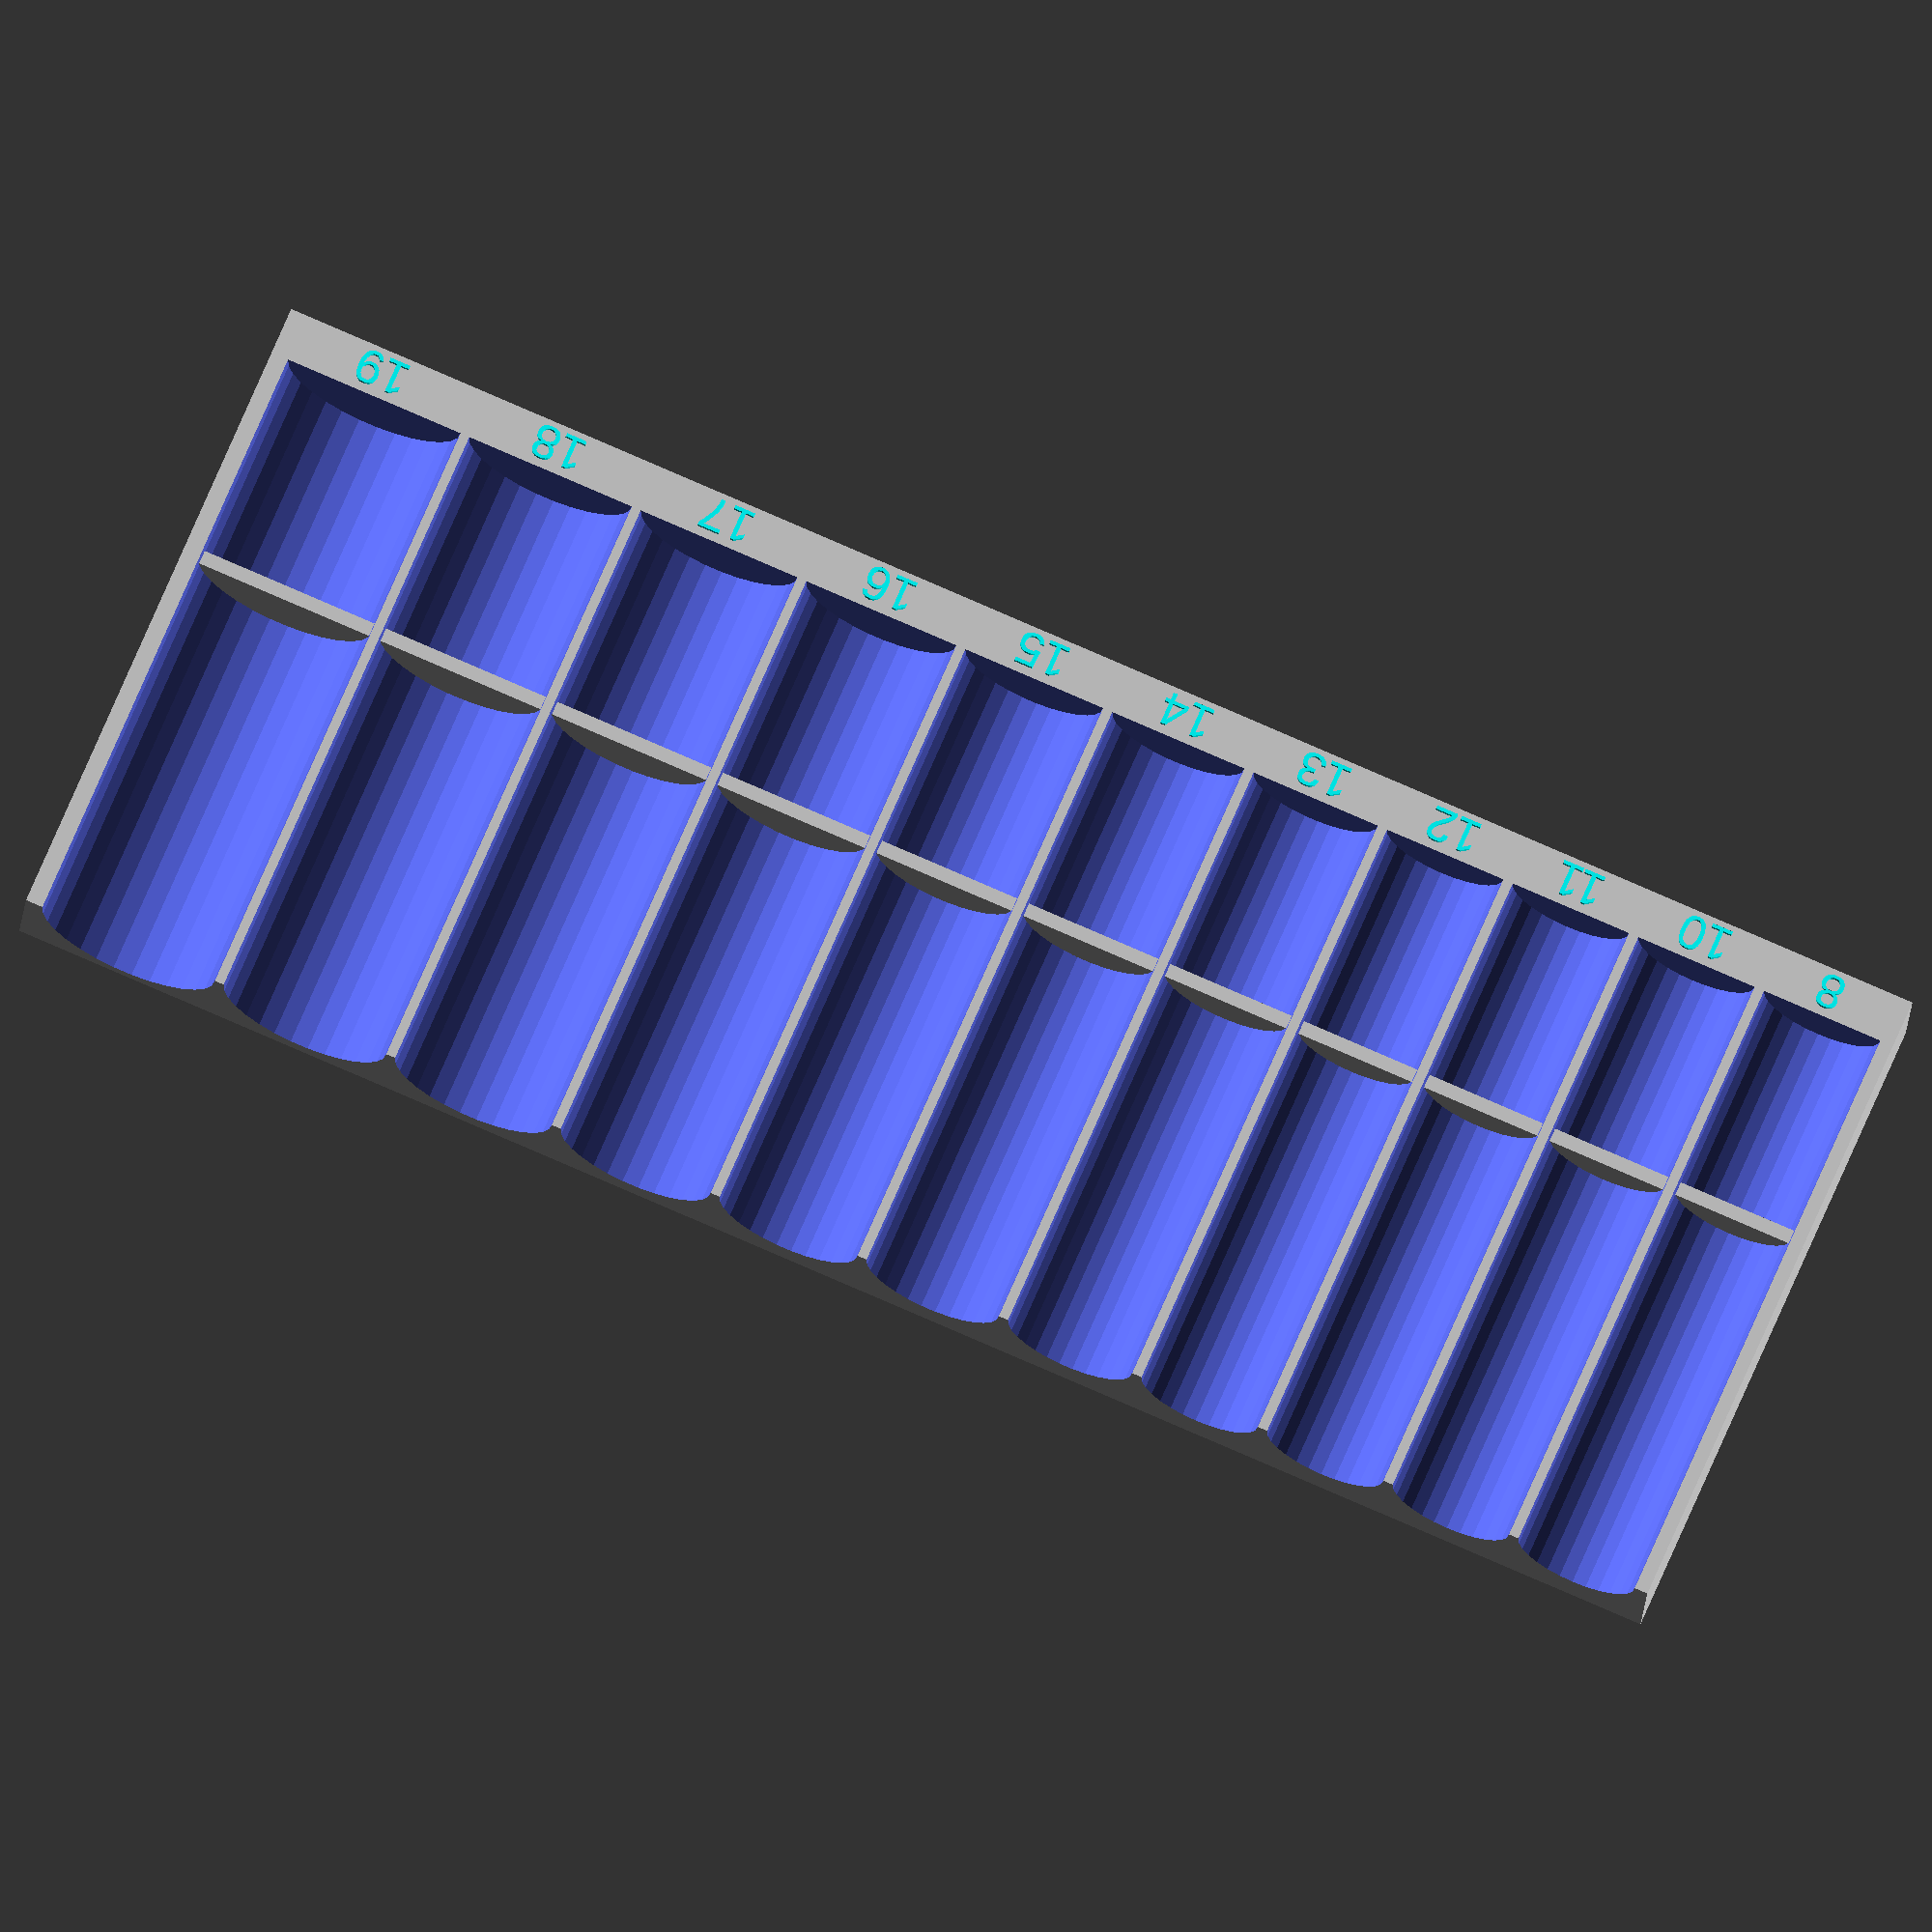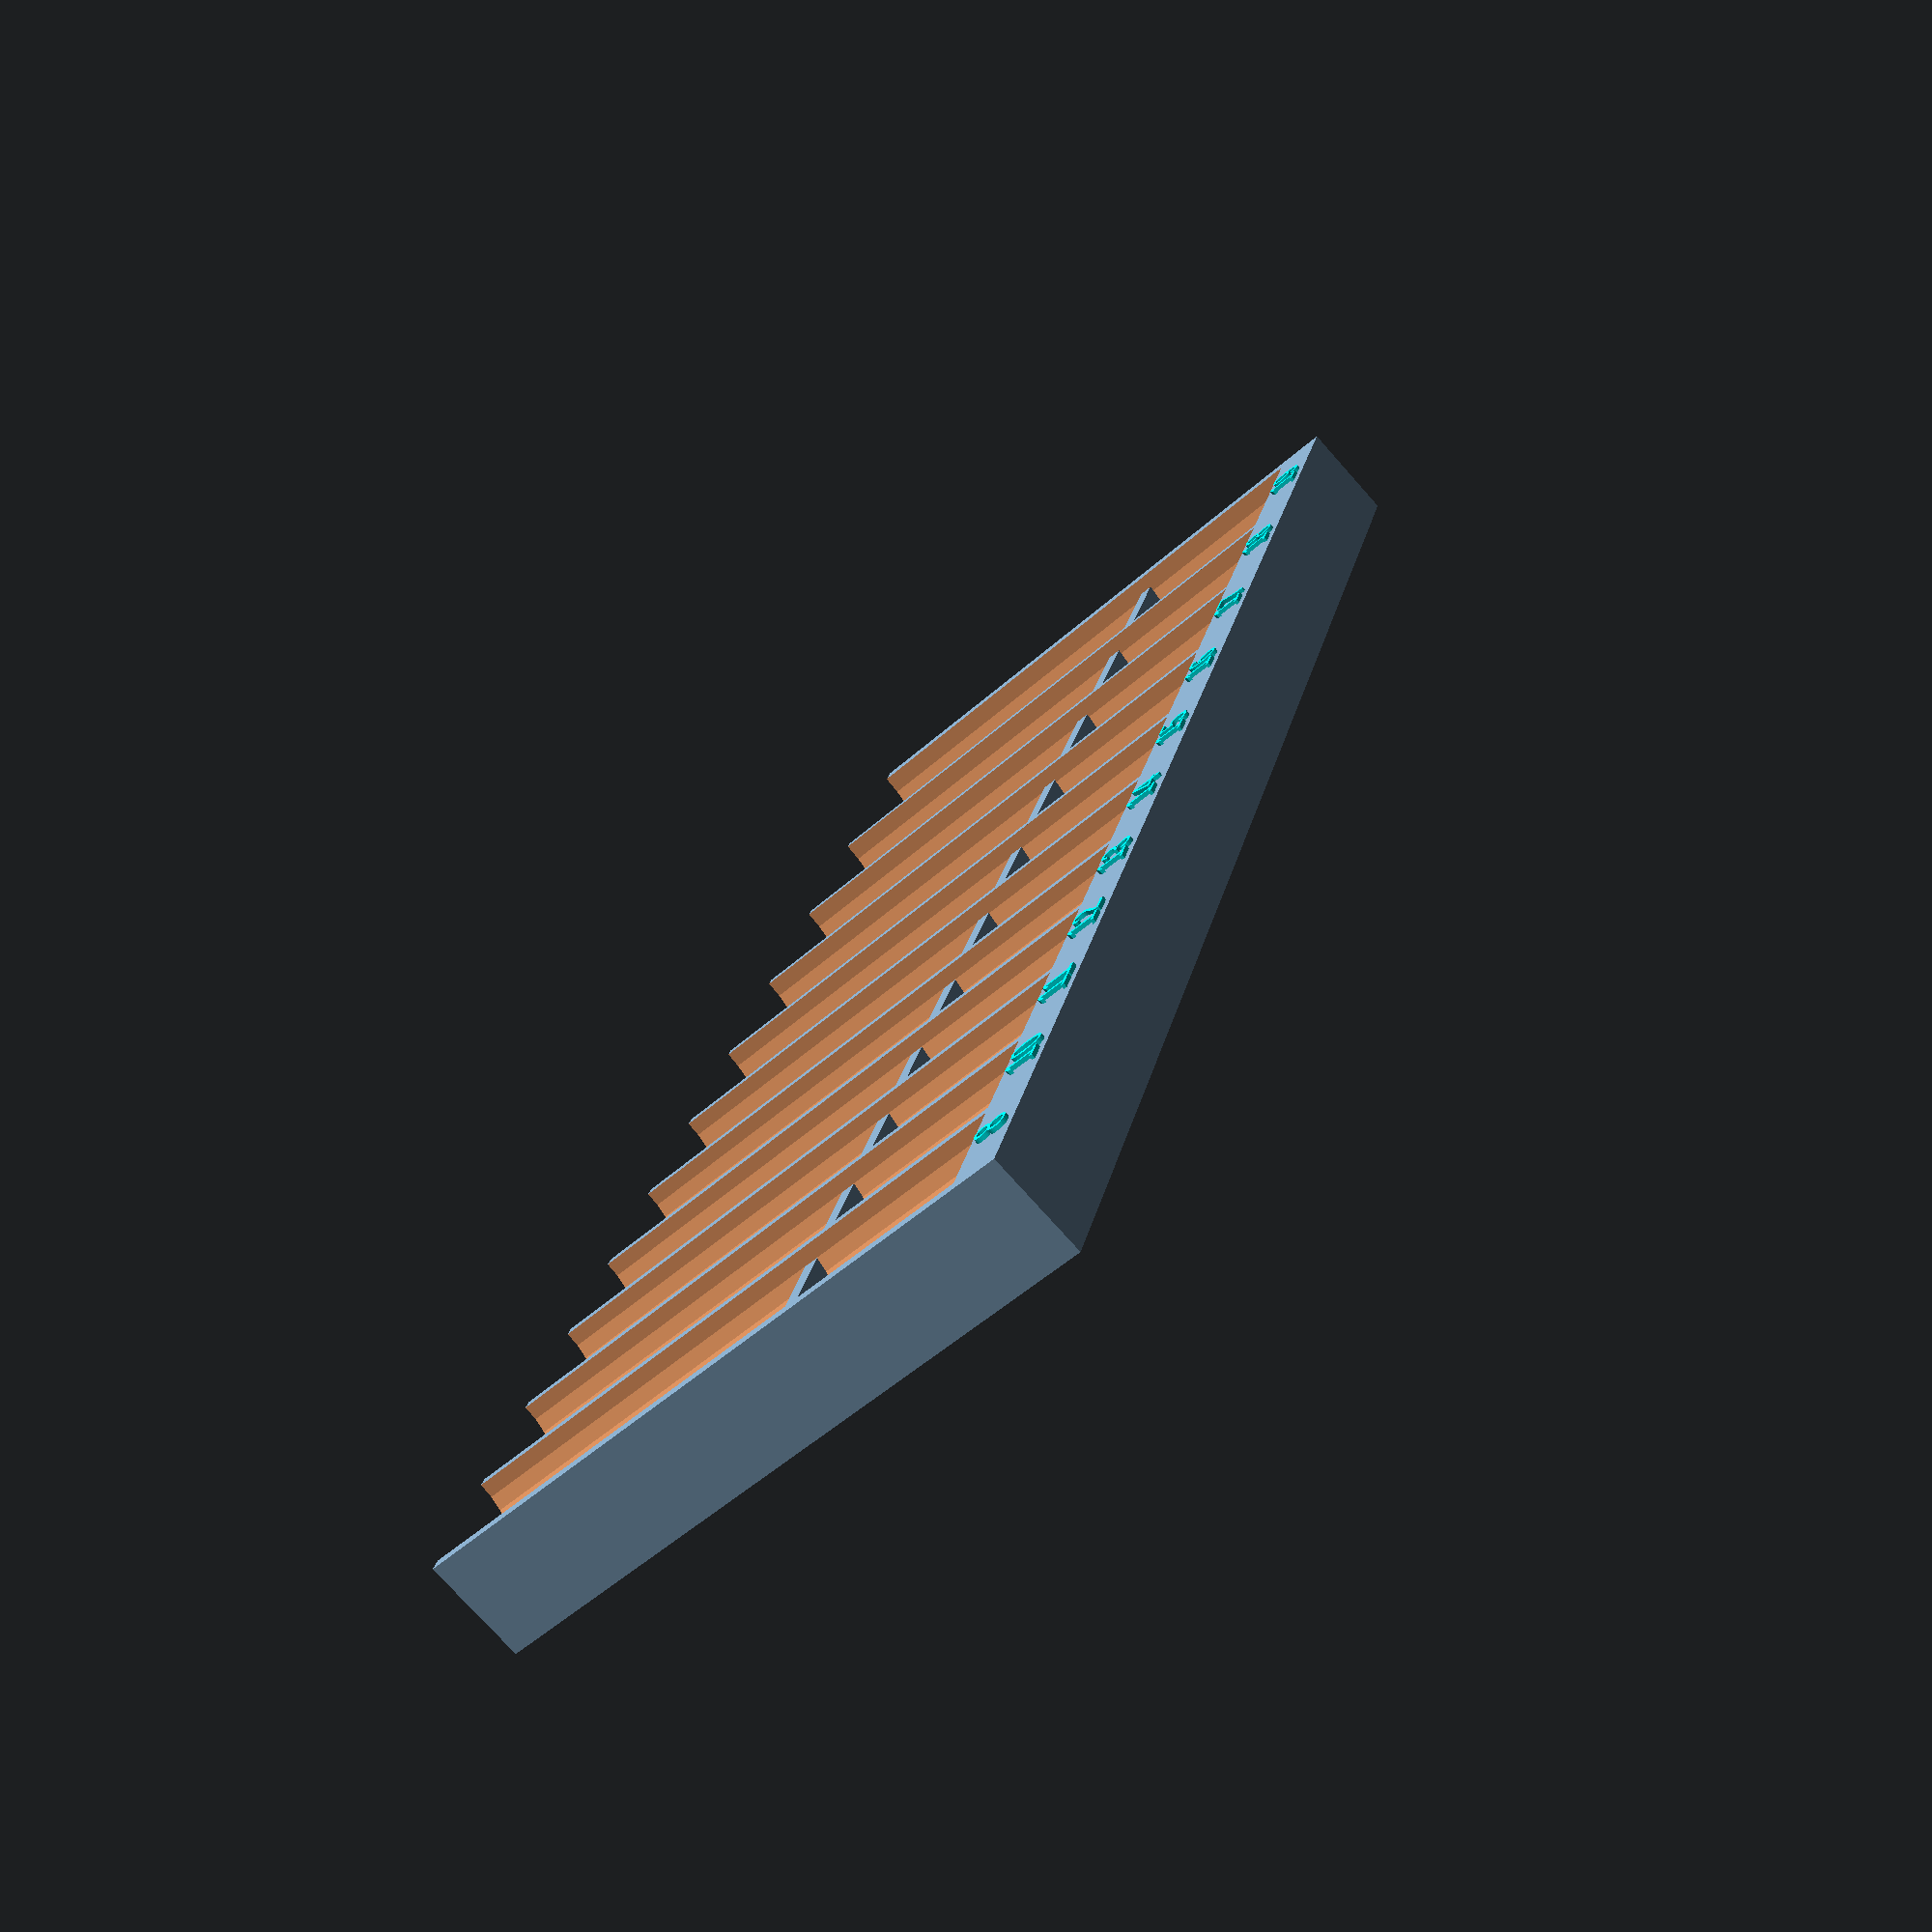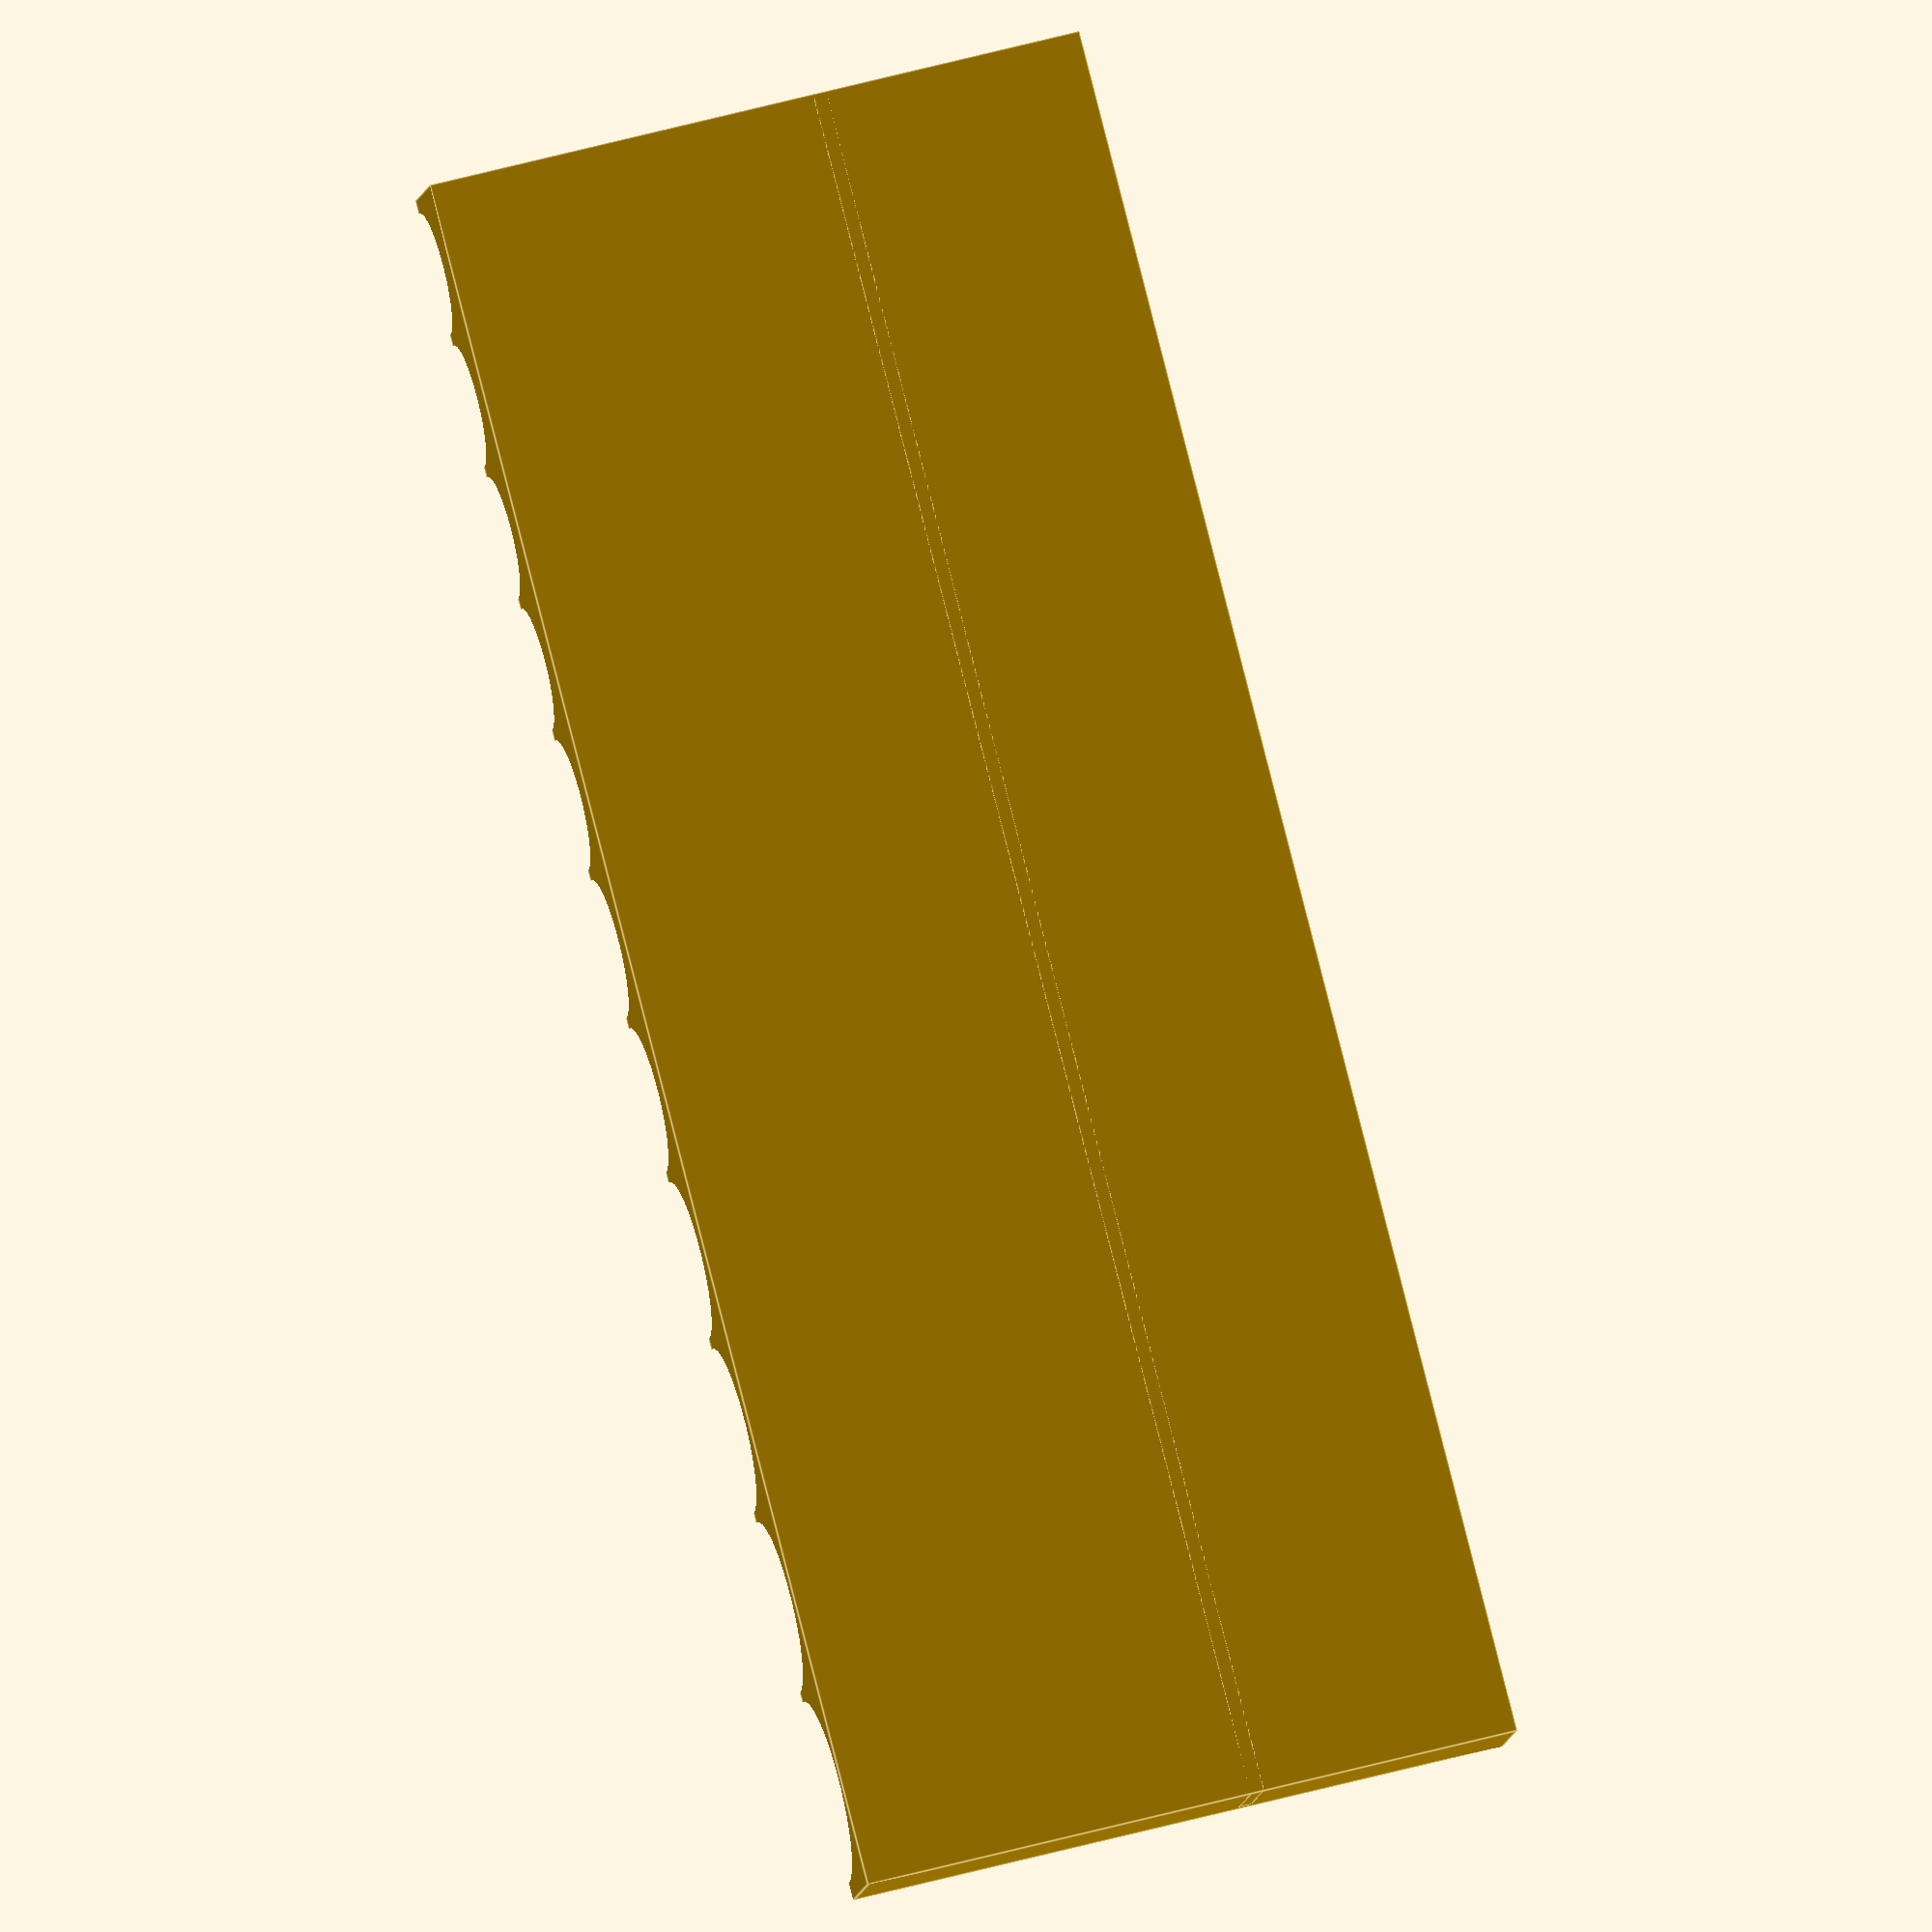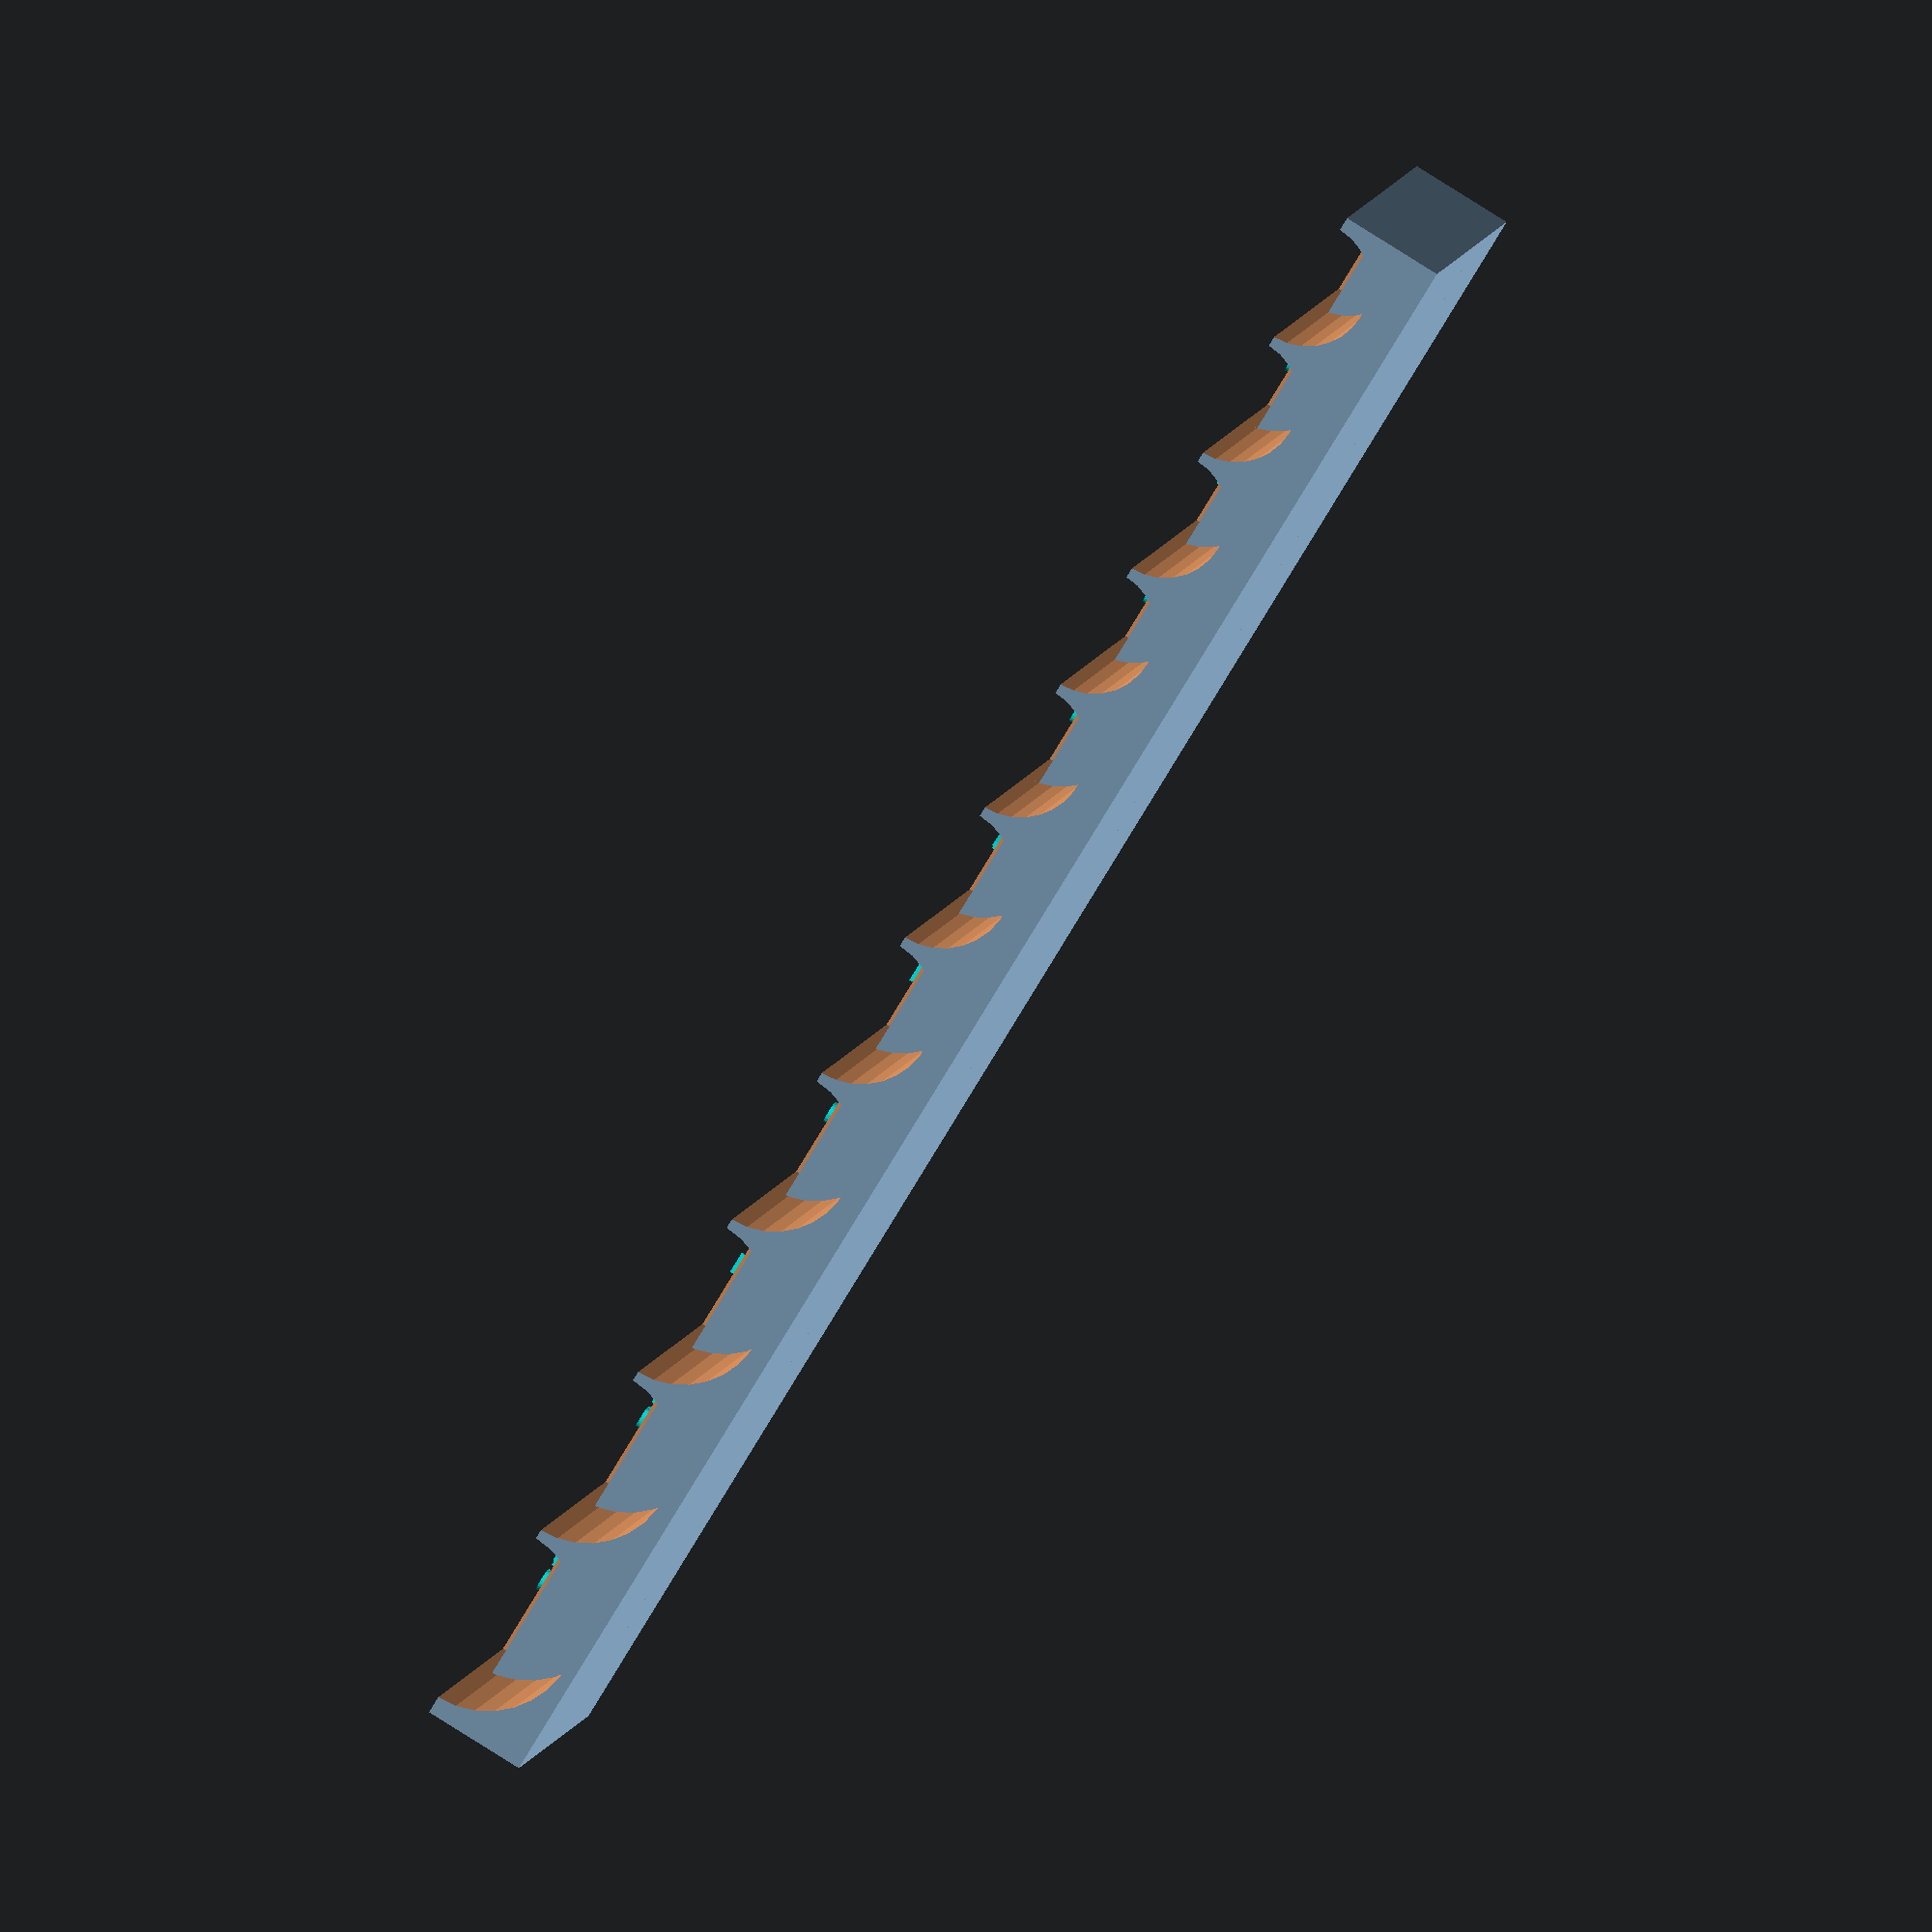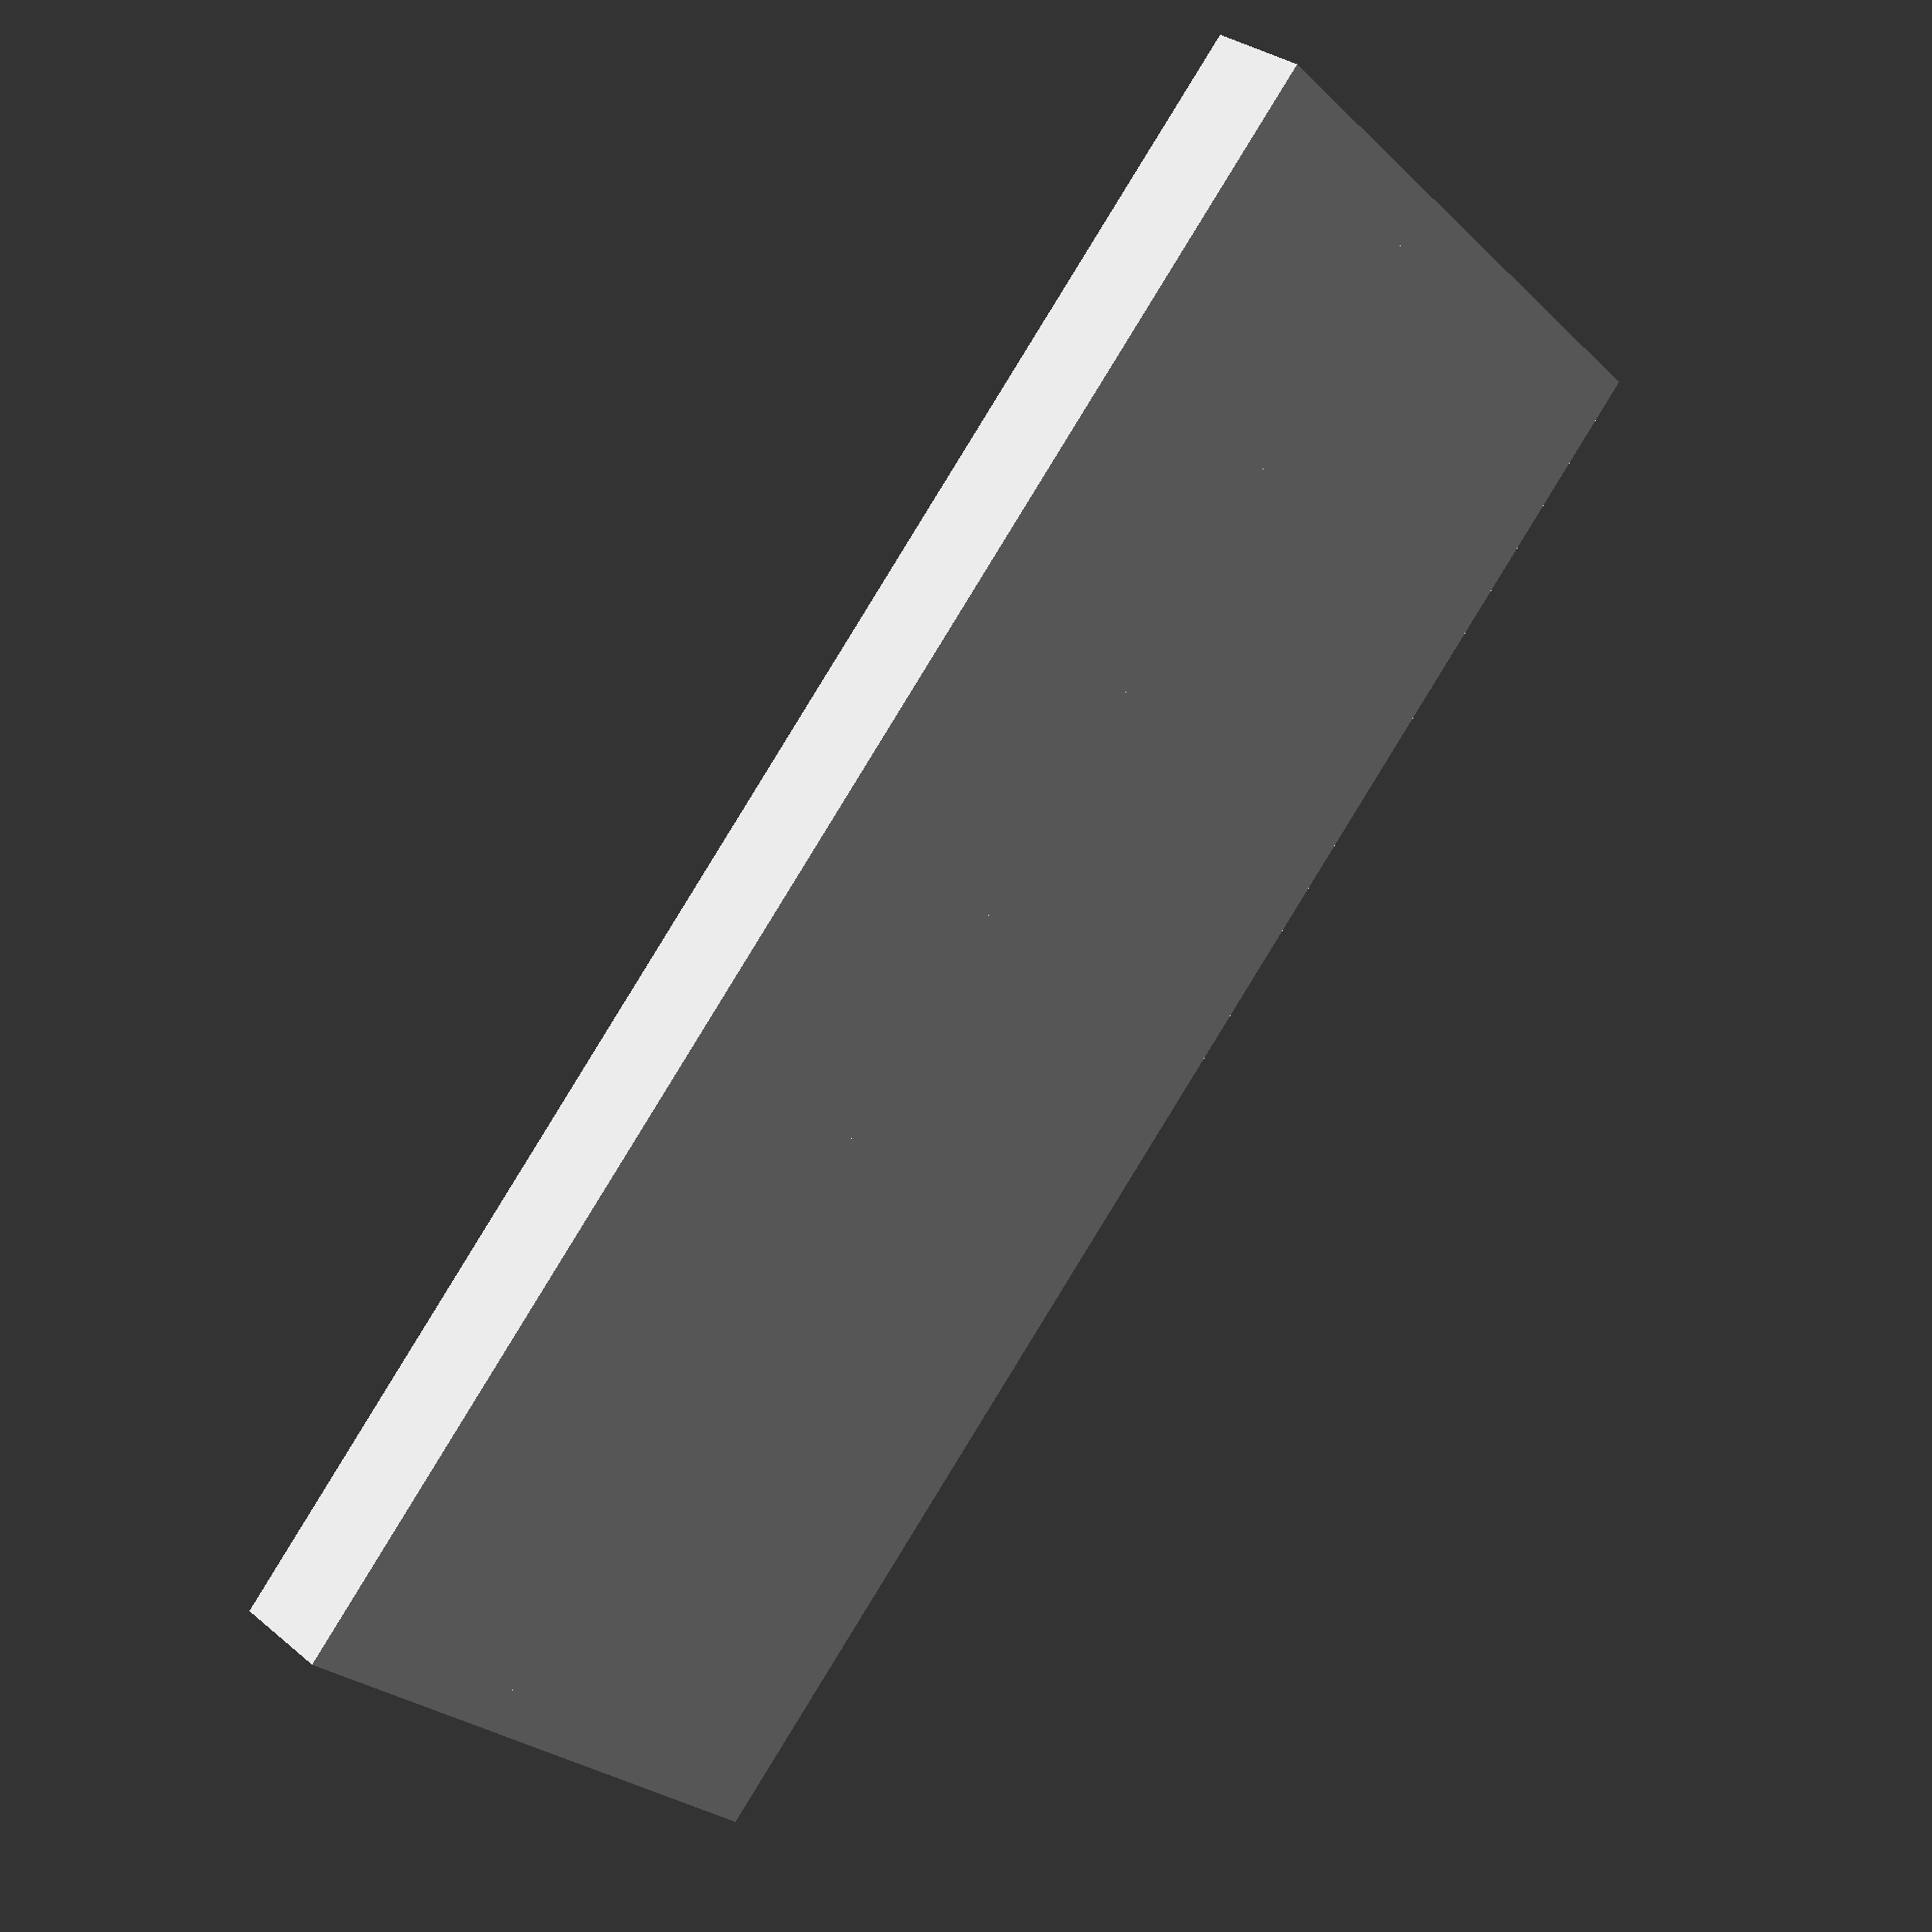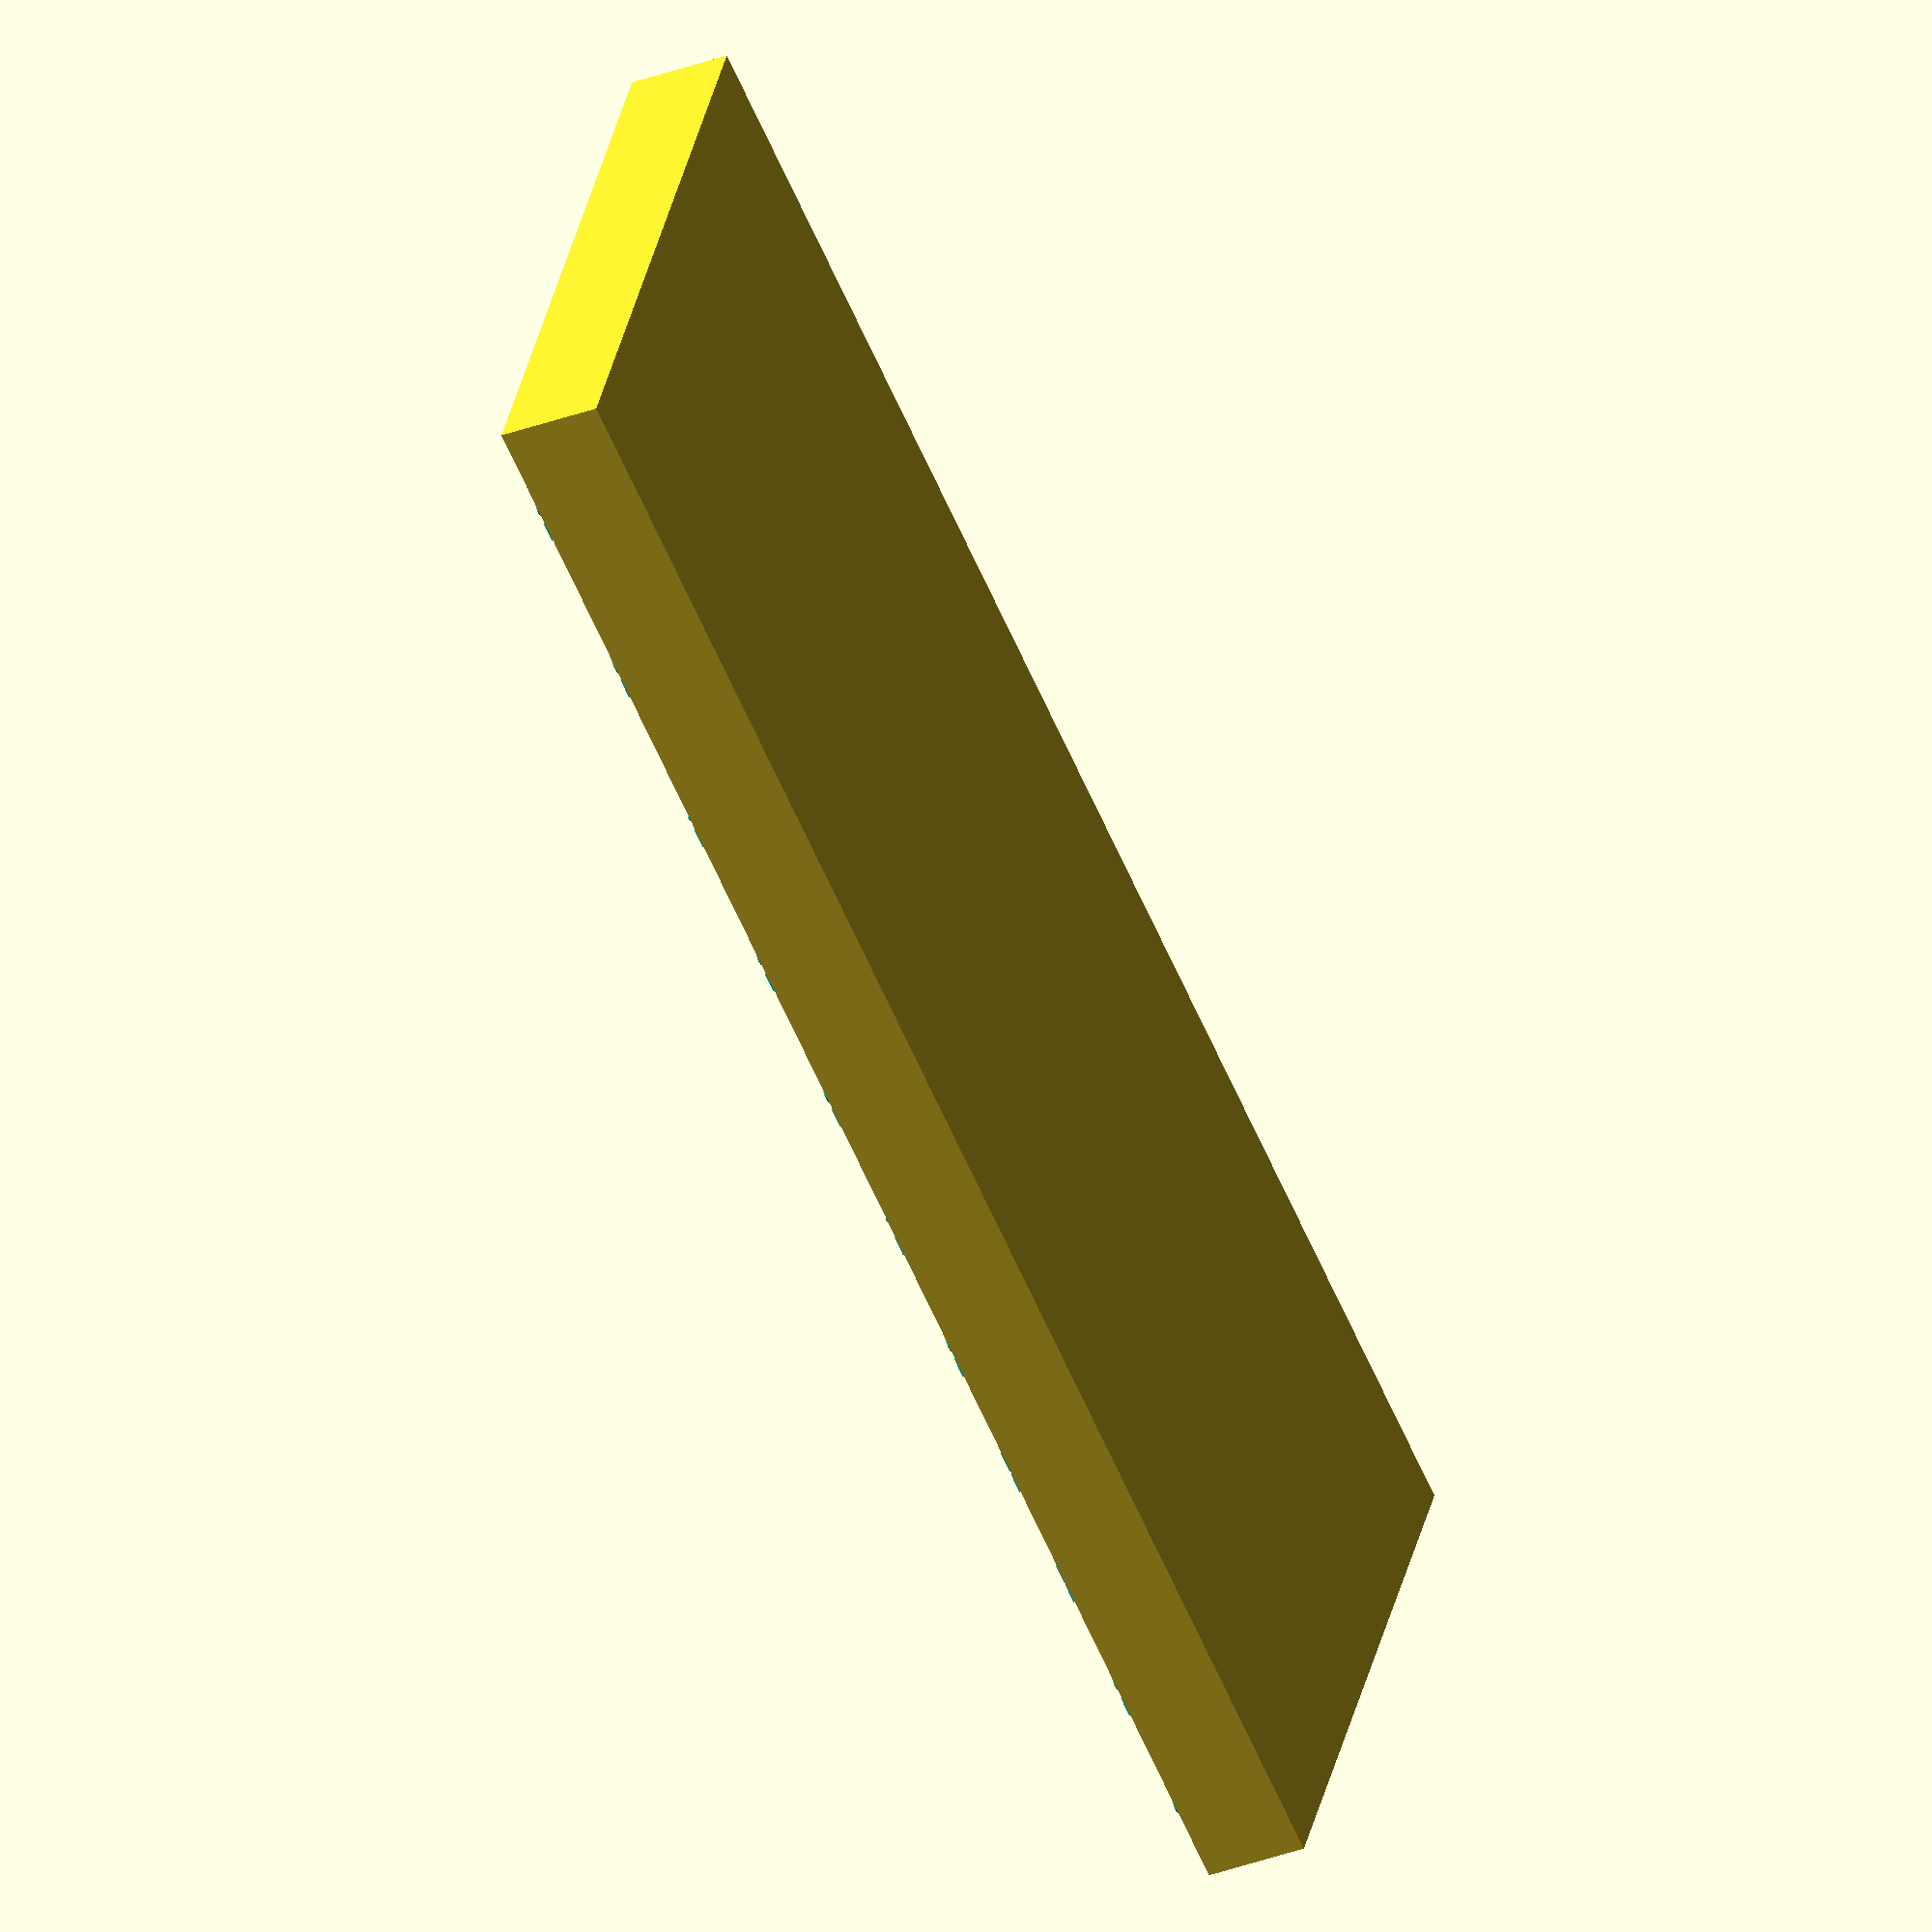
<openscad>
// Author: Russell Stout
// Version 1.4

// Show OpenSCAD version in the console
echo(version=version());

// ***********************************************
// ###############################################
// ***********************************************

// Feel free to edit below this section

// ***********************************************
// ###############################################
// ***********************************************

// ~~~~~~~~~~~~~~~~~~~~~~~~~~~
// Modified by Breno Auto Garage
// to include a central wall
// to divide shallow and deep
// sockets in the same model

// EVERYTHING I'VE ADDED is
// is noted by a double comment ( //// )
// ~~~~~~~~~~~~~~~~~~~~~~~~~~~

//// Divider thickness variable added
// Thickness of the socket divider wall
dividerThickness = 2;

// Height of the socket. Consider adding a few extra mm so the socket fits easily when you are using "wallWidthAboveTools"

//// Two separate heights added, top & bottom
//// (These values are not influenced by clearance offset)
// Bottom socket height base value (exact size, add clearance manually)
socketHeight1Base = 30;
// Top socket height base value (exact size, add clearance manually)  
socketHeight2Base = 54;

// Size of the text
textSize = 5;
// Gap above and below the text
textPaddingTopAndBottom = 1;
// Height of the extruded text
textHeight = 0.6;
// Extrude or emboss text. Options are "emboss" and "engrave"
textPosition = "emboss";
// textPosition = "engrave";

//// Depth below surface for divider wall
dividerHeightOffset = 2;

//// Overall height reduction (for very large sockets)
overallHeightOffset = 0;

//// Angle parameters for tilting socket pockets (in degrees)
// Angle for bottom row of sockets (positive tilts forward)
// Recommended range: 0-30 degrees for easy socket removal
bottomSocketAngle = 0;
// Angle for top row of sockets (positive tilts forward)  
// Recommended range: 0-30 degrees for easy socket removal
topSocketAngle = 0;

// Wall width between and above sockets
wallWidthBetweenTools = 2;
// Wall size above sockets. Set to 0 for no wall above
wallWidthAboveTools = 2;
// Wall behind the largest socket to the "floor"
wallWidthBehindTools = 2;
// Extra wall width added to either end of the block
wallWidthExtraOnEnds = 1;

// Enter diameters of the socket cut outs as they appear on the block. Add as many or as few as you'd like; the size of the print will automatically adjust
socketDiameters = [17.2, 17.2, 17.2, 17.2, 18.4, 19.6, 20.45, 22.3, 23.3, 24.2, 25.7];
// Add the label text for each entry above (there must be an entry for each socket). Text must have have dummy entries to match the diameter array
socketLabels = ["8", "10", "11", "12", "13", "14", "15", "16", "17", "18", "19"];
// OPTIONAL: If this variable is enabled, the heights of each individual socket can be customized. Also, defining the height of each socket is not necessary; any socket height not defined here will default to the height specified above
socketHeightsCustom = [];
// socketHeightsCustom = [35, 40, 45];

// Extra clearance is required to make to socket slip in nicely. The amount of tolerance required varies on the size of socket. Base clearance applied to each hole
socketClearanceOffset = 0.4;
// Percent of diameter extra clearance (e.g. 0.01 = 1%)
socketClearanceGain = 0.01;

//// Font (Liberation Sans is Default)
fontVariable = "Liberation Sans";

// ***********************************************
// ###############################################
// ***********************************************

// You should not need to edit below this section

// ***********************************************
// ###############################################
// ***********************************************

// Size of the text area
textAreaThickness = textSize + (textPaddingTopAndBottom * 2);

// Recursive function
// calculate the maximum socket size in this row
function largestSocketSize(array, index = 0) = (index < len(array) - 1) 
    ? max(array[index], largestSocketSize(array, index + 1)) 
    : array[index];

// Recursive sum to calculate accumulative offset
function sumAccumulativeOffset(array, index, gap) = index == 0 
    ? array[index] 
    : array[index] + sumAccumulativeOffset(array, index - 1, gap) + gap;

// Overall size of the model
largestSocketDiameter = largestSocketSize(socketDiameters);

// Calculate actual socket heights using inverted parabola for clearance
// Geometric clearance calculation based on socket diameter and tray dimensions
function calculateClearanceAngle(socketDiameter, oppositeRowDepth) = 
    atan((socketDiameter/2) / oppositeRowDepth);

// Calculate clearance angles for each row based on their own geometry
bottomRowSeparation = socketHeight1Base;  // Bottom sockets clearance based on their own depth
topRowSeparation = socketHeight2Base;     // Top sockets clearance based on their own depth
largestBottomClearance = calculateClearanceAngle(largestSocketDiameter, bottomRowSeparation);
largestTopClearance = calculateClearanceAngle(largestSocketDiameter, topRowSeparation);

maxIncrease = 1.3;  // 30% increase at peak
bottomHeightFactor = 1 + (maxIncrease - 1) * (1 - pow((bottomSocketAngle - largestBottomClearance) / largestBottomClearance, 2));
topHeightFactor = 1 + (maxIncrease - 1) * (1 - pow((topSocketAngle - largestTopClearance) / largestTopClearance, 2));
socketHeight1 = socketHeight1Base * max(0.5, bottomHeightFactor);  // minimum 50% of base
socketHeight2 = socketHeight2Base * max(0.5, topHeightFactor);     // minimum 50% of base

//// Modifies original use of socketHeight variable
//// to accommodate the divier wall
socketHeight = socketHeight1 + socketHeight2 + dividerThickness;

//// Calculate divider wall z axis location
offsetCalc = (textPaddingTopAndBottom * 2) + textSize + socketHeight1;

xSize = sumAccumulativeOffset(socketDiameters, len(socketDiameters)-1, wallWidthBetweenTools) + wallWidthBetweenTools + (wallWidthExtraOnEnds * 3);
ySize = socketHeight + textAreaThickness + wallWidthAboveTools;
zSize = (largestSocketDiameter / 2) + wallWidthBehindTools - overallHeightOffset; // Length of the block

// Calculate where to start to center sockets on the block
socketsPerRow = len(socketDiameters);
yStart = wallWidthBetweenTools; 
xStart = (xSize + wallWidthBetweenTools - sumAccumulativeOffset(socketDiameters, socketsPerRow - 1, wallWidthBetweenTools)) / 2 - 1;
//// Last "-1" added to partially fix uneven left right wall size issue

//// Calculate divider wall height including offset
dividerHeight = zSize - dividerHeightOffset;

//// Returns socket cutout to where it would be normally to allow overall height offset to sink everything else down except the hole cutouts.
socketHoleZ = zSize + overallHeightOffset;

module solidBlock() {
    cube ([xSize, ySize, zSize]);
}

//// Divider wall added
module solidDivider() {
    cube ([xSize, dividerThickness, dividerHeight]);
}

module textLabels(textHeightNew = textHeight) {
    for (yIndex = [0:socketsPerRow - 1]) {
        diameter = socketDiameters[yIndex];
        xPos = sumAccumulativeOffset(socketDiameters, yIndex, wallWidthBetweenTools) - (0.5 * diameter) + xStart;
        translate ([xPos, 0, 0]) color ([0, 1, 1]) linear_extrude (height = textHeightNew) text (socketLabels[yIndex], size = textSize, valign = "baseline", halign = "center", font = fontVariable);
    }
}

module socketHoles() {
    for (yIndex = [0:socketsPerRow - 1]) {
        socketClearance = (socketDiameters[yIndex] * socketClearanceGain) + socketClearanceOffset;
        diameter = socketDiameters[yIndex] + socketClearance;
        xPos = sumAccumulativeOffset(socketDiameters, yIndex, wallWidthBetweenTools) - (0.5 * diameter) + xStart;
        
        //// Bottom row sockets (shallow sockets) - tilted cylindrical cut
        translate ([xPos, 0, 0]) {
            rotate([270 + bottomSocketAngle, 0, 0]) {
                cylinder (h = socketHeight1 / cos(bottomSocketAngle) + 5, d = diameter, center = false);
            }
        }
        
        //// Top row sockets (deep sockets) - tilted cylindrical cut  
        translate ([xPos, socketHeight1 + dividerThickness, 0]) {
            rotate([270 + topSocketAngle, 0, 0]) {
                cylinder (h = socketHeight2 / cos(topSocketAngle) + 5, d = diameter, center = false);
            }
        }
        
        // Rectangular extrude for straight walls - starts at widest point (radius) of cylinder
        socketRadius = diameter / 2;
        rectWidth = diameter;  // Same width as cylinder diameter
        rectHeight = zSize + 10;  // Extend well above the block
        translate ([xPos - rectWidth/2, -1, socketRadius]) {
            cube([rectWidth, socketHeight + 2, rectHeight]);
        }
    }
}

//// **************************
//// First union adds divider wall to original code
//// **************************
union () {
    difference () {
        union () {
            // **************************
            // Draw the block that will have the sockets cut from
            // **************************
            solidBlock();
            

            // **************************
            // Add EMBOSSED text to the block
            // **************************
            if( textPosition == "emboss" ) {
                translate([0, textPaddingTopAndBottom, zSize]) {
                    textLabels();
                }
            }
        }

        // **************************
        // Remove ENGRAVED text from the block
        // **************************
        if( textPosition == "engrave" ) {
            translate([0, textPaddingTopAndBottom, (zSize - textHeight)]) {
                // Add some extra height to extrude text past block top surface
                textLabels(textHeight + 0.1);
            } 
        }

        // **************************
        // Cut out the sockets
        // **************************
        translate([0,textAreaThickness,socketHoleZ]) {
            // Loop through all the specified sockets
            socketHoles();
        }
    }
    
    //// **************************
    //// Divider wall - only show when both angles are 0 degrees
    //// **************************
    if (bottomSocketAngle == 0 && topSocketAngle == 0) {
        translate([0,offsetCalc,0]) {
            solidDivider();
        }
    }
}
</openscad>
<views>
elev=196.9 azim=23.1 roll=183.7 proj=o view=wireframe
elev=255.2 azim=106.4 roll=138.4 proj=p view=wireframe
elev=188.7 azim=284.5 roll=7.9 proj=o view=edges
elev=95.1 azim=191.2 roll=58.0 proj=o view=solid
elev=329.2 azim=226.4 roll=139.4 proj=p view=wireframe
elev=34.6 azim=334.3 roll=116.4 proj=o view=wireframe
</views>
